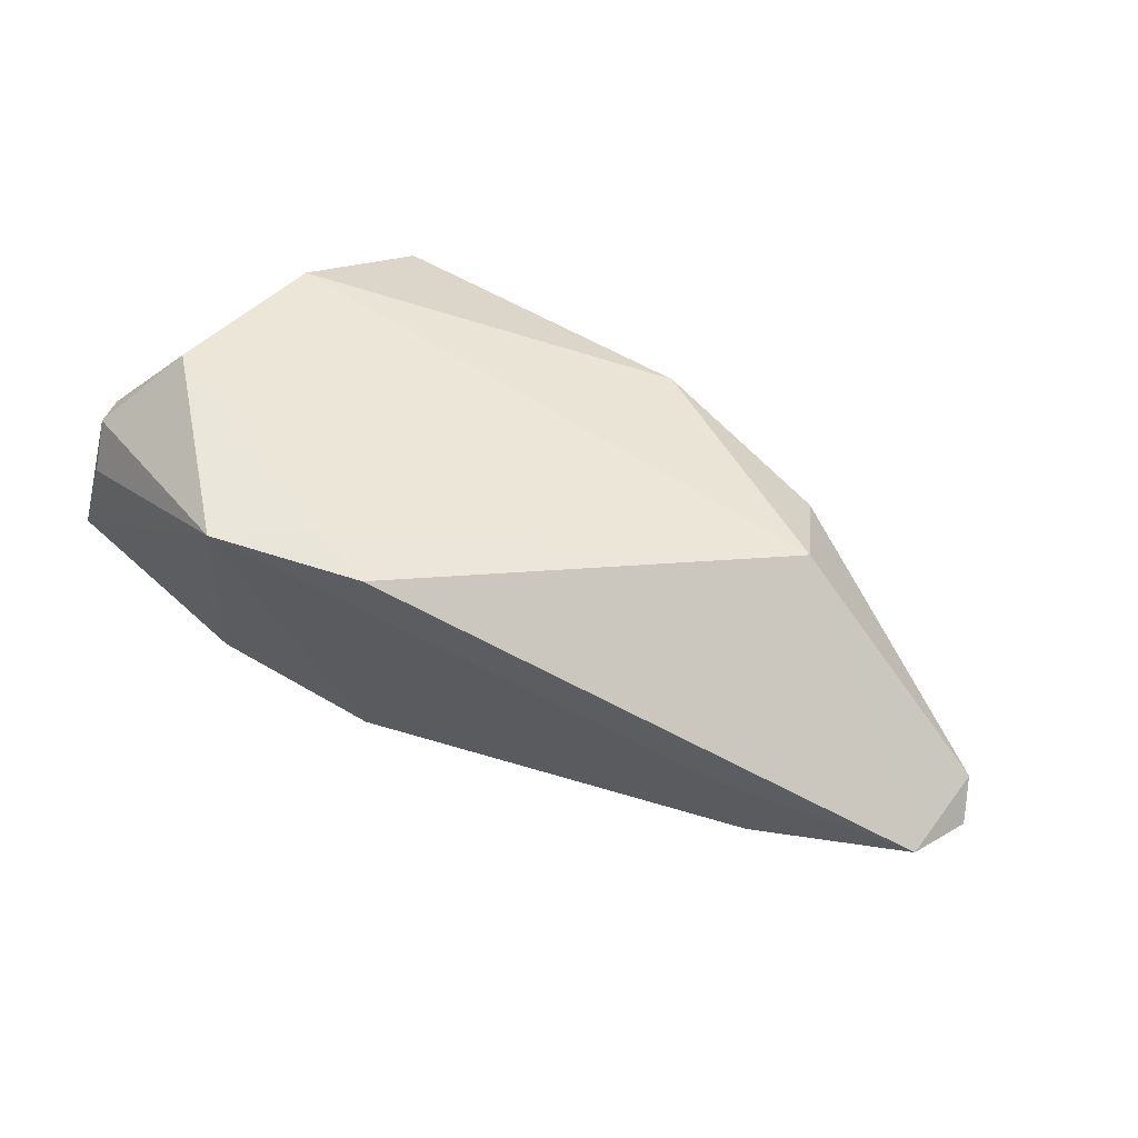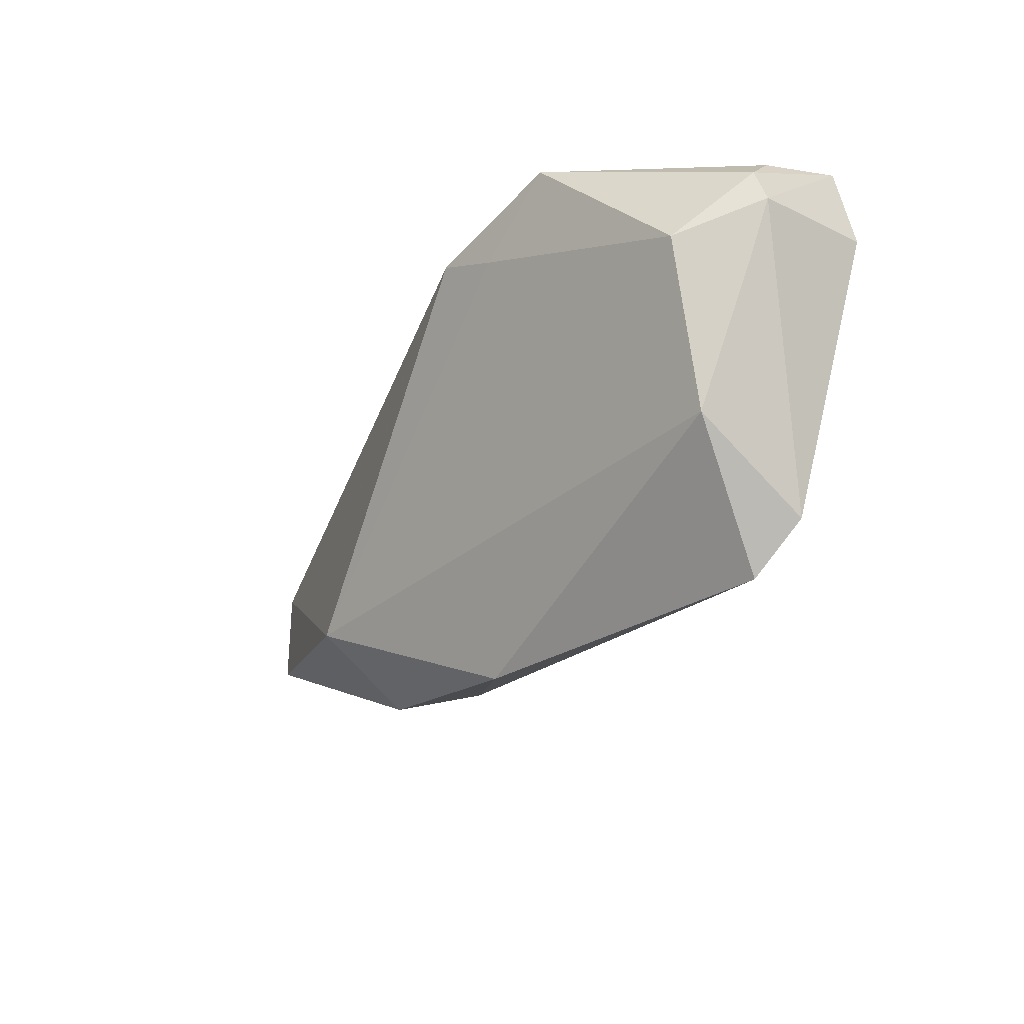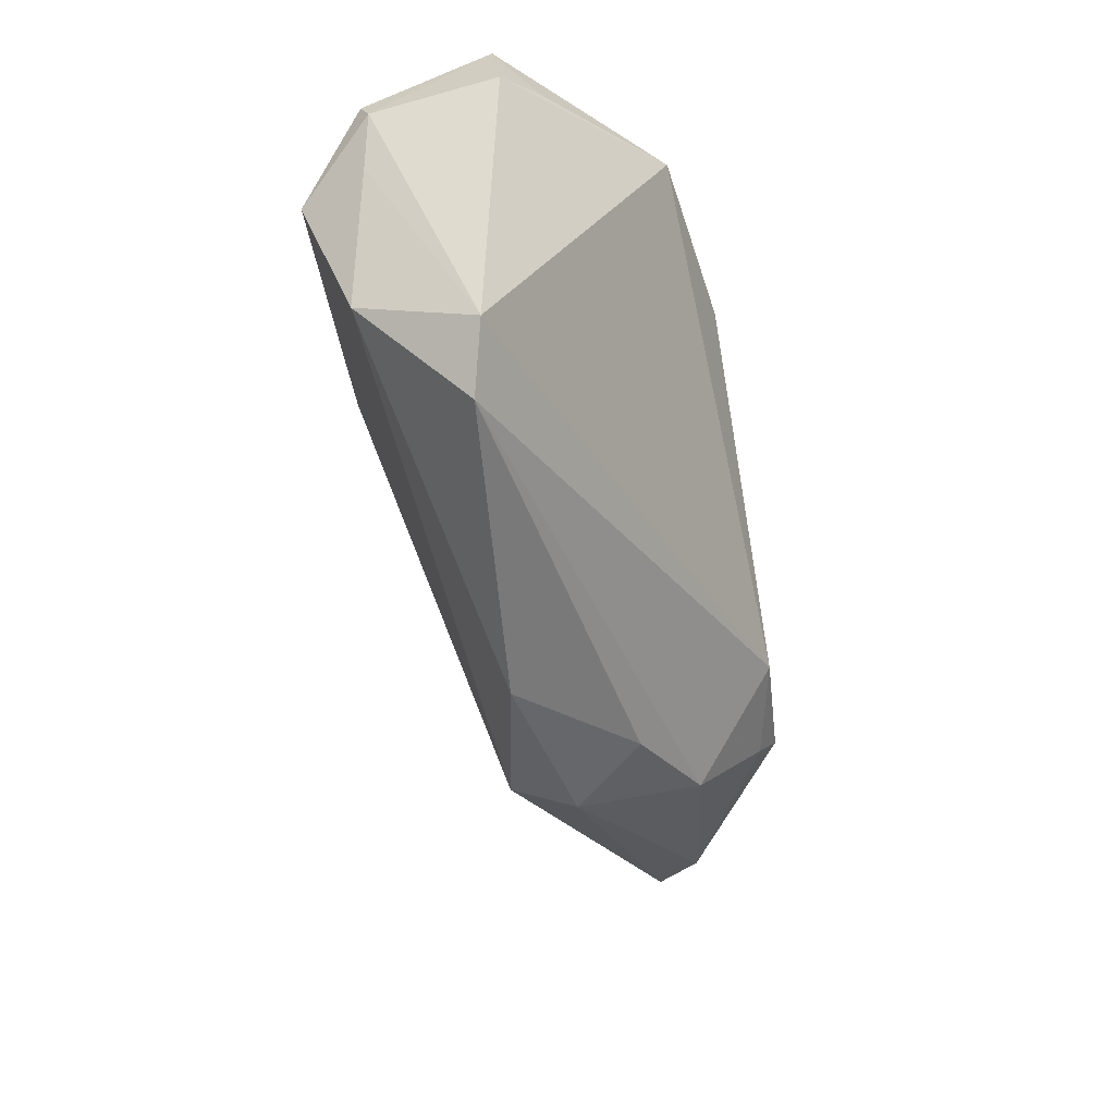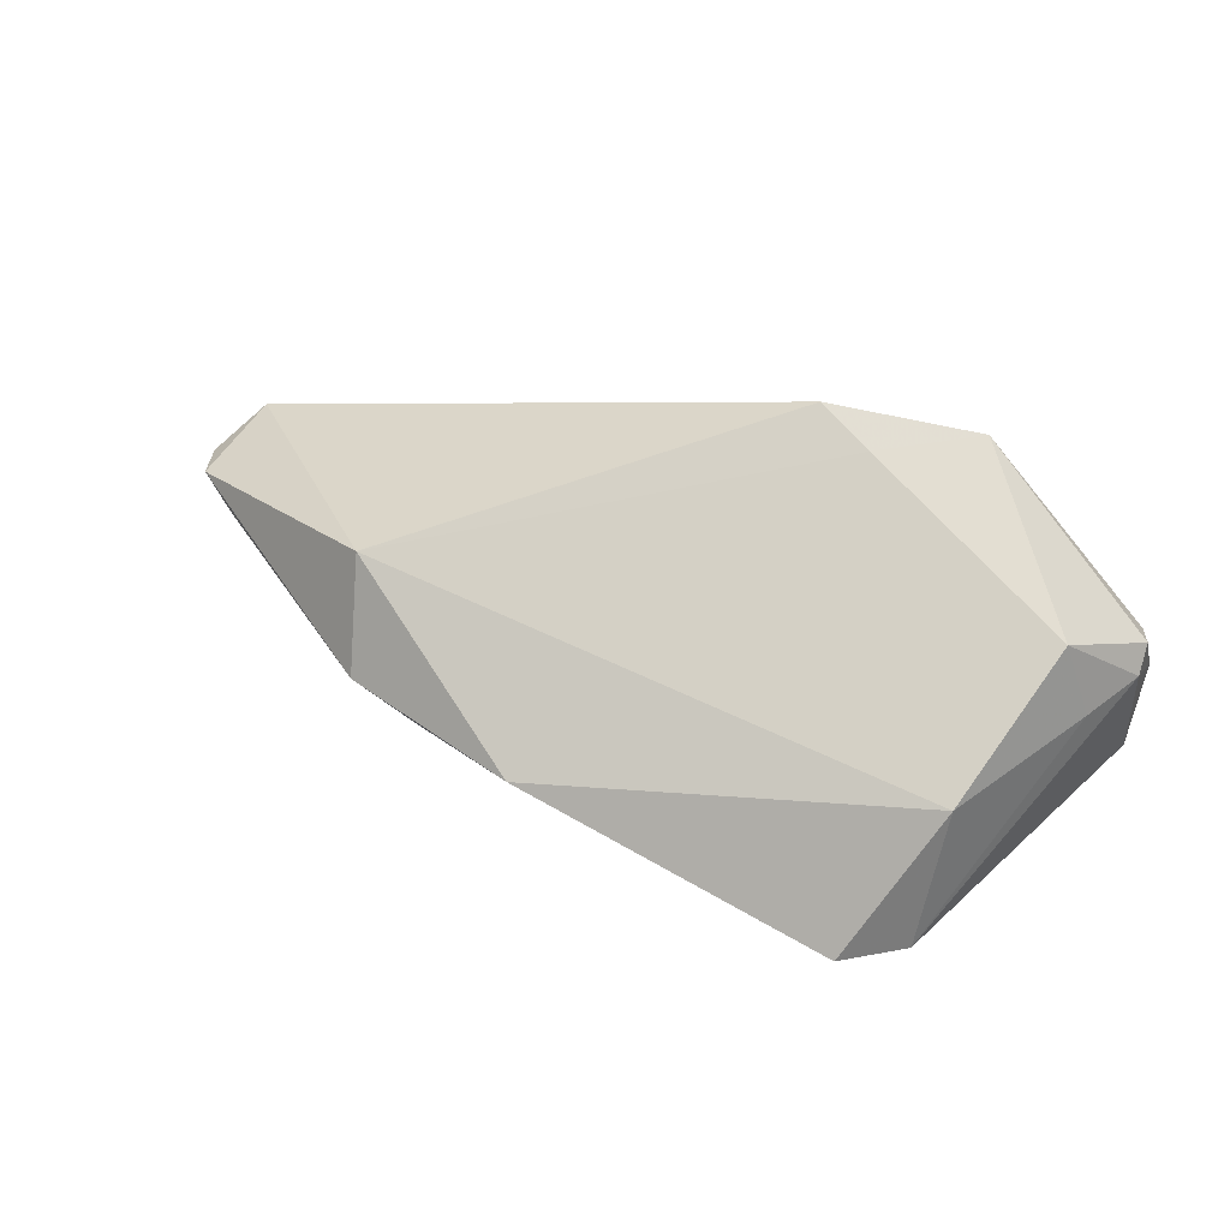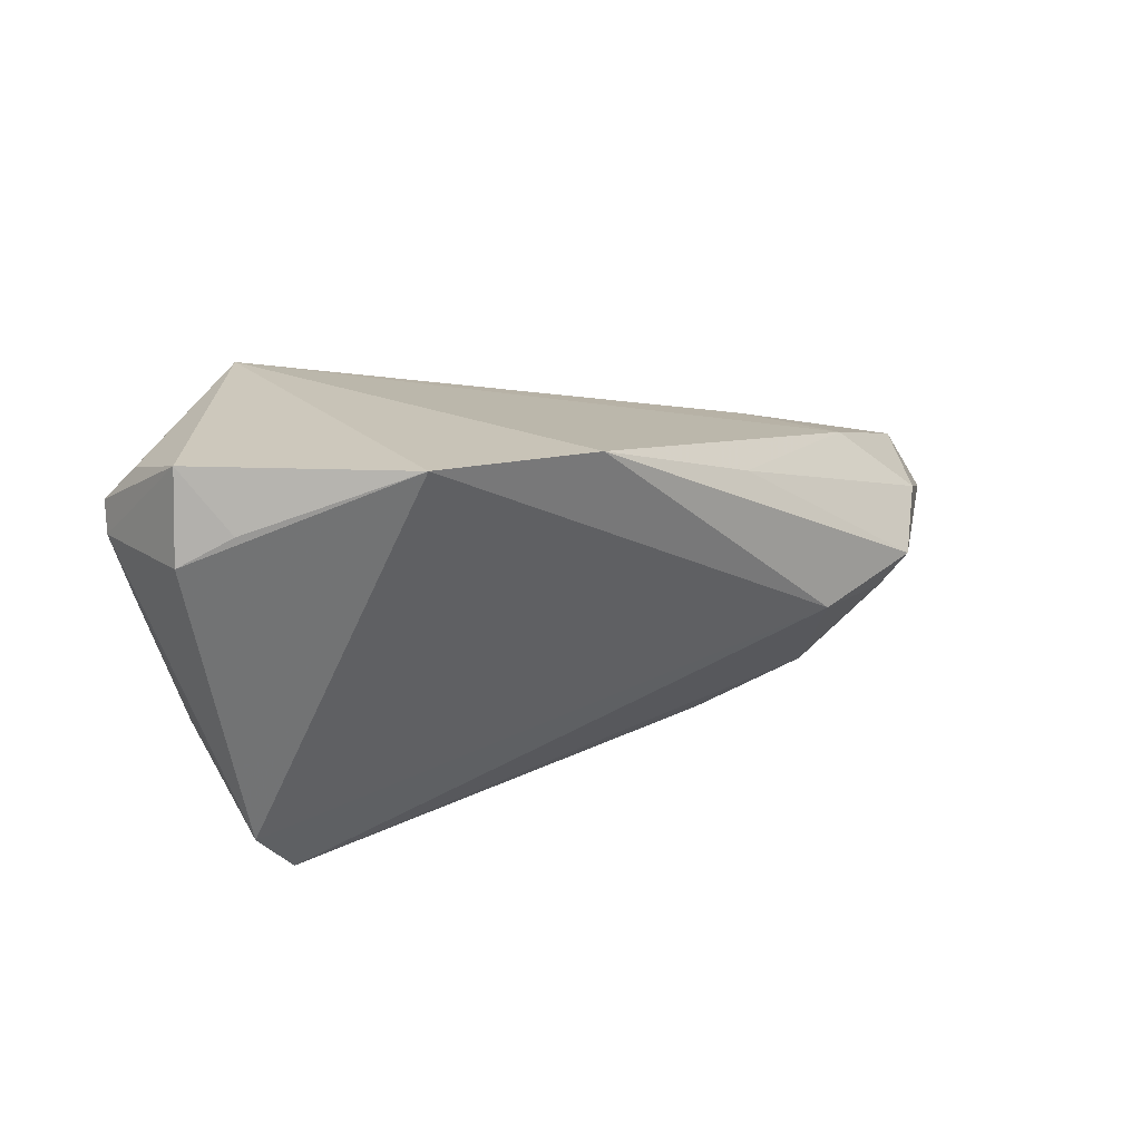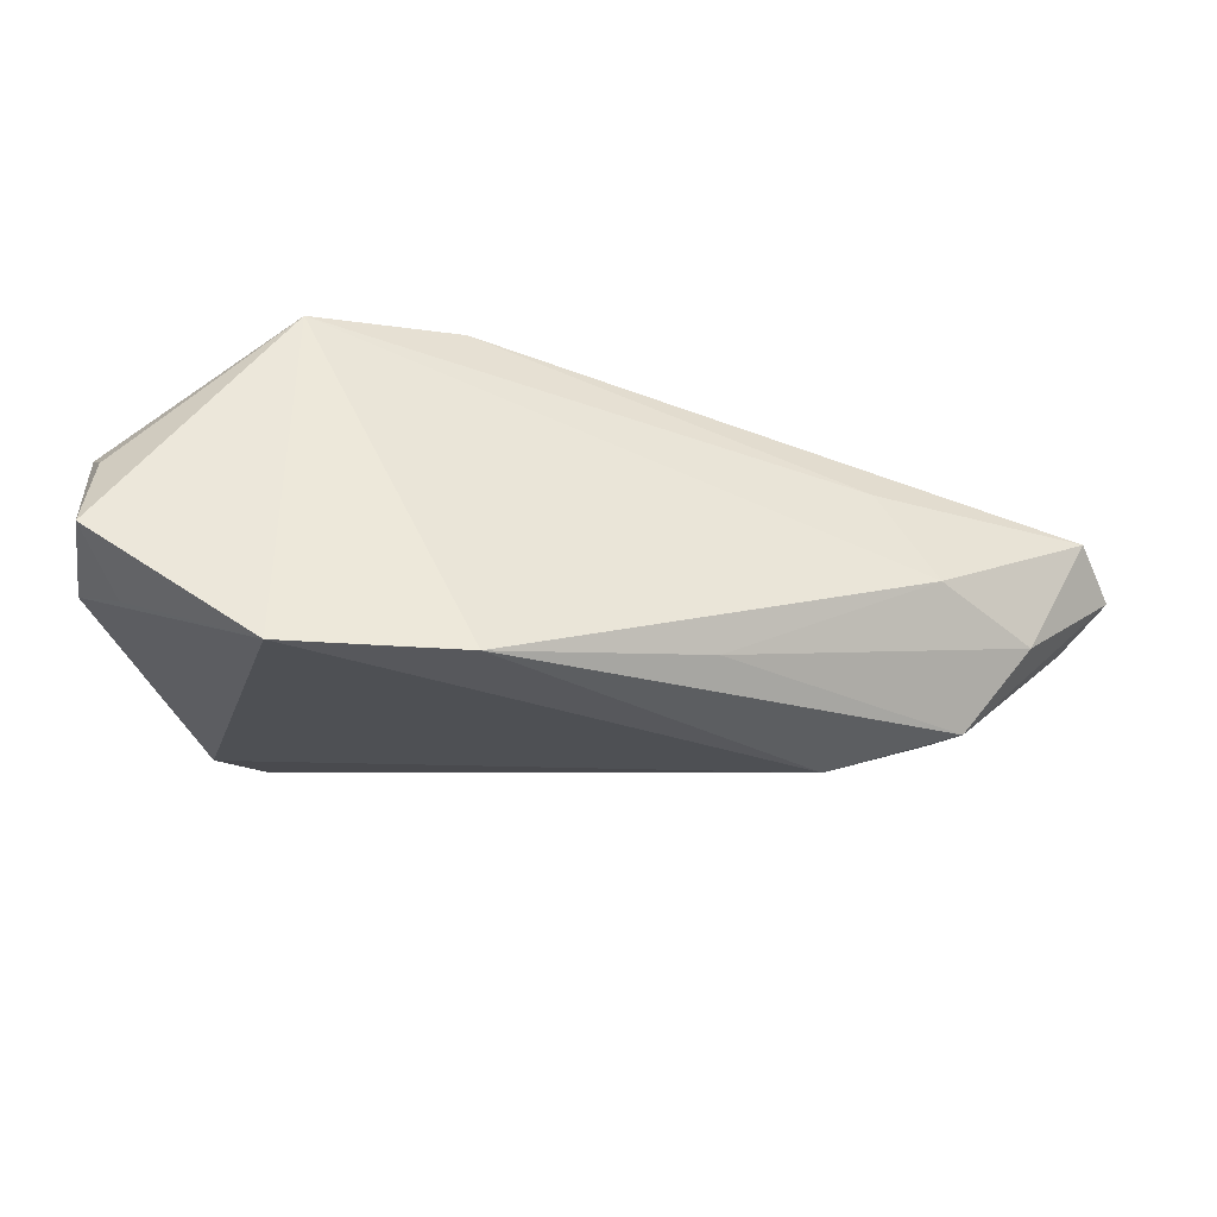
<metadata>
{"format":"obj","ext":"obj","renderer":"f3d","projection":"perspective","resolution":1024,"background":"white","views":[{"elev":68.3,"azim":-146.6,"up":"+Z"},{"elev":-28.9,"azim":47.2,"up":"+Y"},{"elev":-52.2,"azim":101.6,"up":"+Y"},{"elev":57.3,"azim":30.2,"up":"+Z"},{"elev":22.1,"azim":139.6,"up":"+Y"},{"elev":51.0,"azim":172.9,"up":"+Y"}]}
</metadata>
<code>
v -0.01881 0.01399 -0.02146
v -0.02486 -0.02563 -0.006937
v -0.05776 0.001171 -0.01529
v -0.06794 -0.00942 -0.002702
v -0.04676 0.01039 -0.01113
v -0.04135 0.01083 0.002645
v -0.0644 -0.01 -0.008658
v 0.005095 0.01984 0.02669
v 0.04885 0.02164 0.00916
v 0.04704 0.01788 -0.008675
v 0.05047 0.0168 0.01406
v 0.04356 0.006117 0.02271
v 0.04826 0.004716 0.01328
v -0.03146 -0.02869 0.002812
v 0.01314 0.01683 0.02587
v 0.05064 0.02536 -0.002754
v 0.0243 0.02536 0.02669
v 0.05231 0.0142 -0.004407
v -0.06711 0.003498 -0.002161
v -0.04836 -0.004046 -0.02311
v 0.04216 -0.02472 -0.0008293
v 0.04064 -0.01519 0.01539
v 0.03565 -0.03153 0.001182
v -0.03888 -0.02037 -0.01285
v -0.04537 -0.008484 -0.02098
v 0.007802 0.02329 -0.0248
v -0.03145 -0.00695 -0.02445
v -0.07053 -0.004383 -0.005532
v 0.05127 0.01306 0.01255
v 0.03055 0.02536 -0.02207
v -0.03645 -0.01826 0.01317
v -0.006689 -0.03283 0.006316
f 24 27 23
f 30 17 16
f 12 11 17
f 27 24 25
f 23 27 21
f 27 30 21
f 30 18 21
f 17 30 26
f 26 30 27
f 16 17 9
f 9 11 16
f 17 11 9
f 2 24 23
f 23 32 2
f 17 6 8
f 23 21 22
f 22 32 23
f 31 32 22
f 22 12 31
f 7 4 28
f 7 25 24
f 24 2 14
f 14 2 32
f 14 7 24
f 4 7 14
f 14 32 31
f 31 4 14
f 10 30 16
f 16 18 10
f 10 18 30
f 29 21 18
f 16 11 29
f 29 18 16
f 11 12 29
f 5 6 17
f 17 26 5
f 27 25 20
f 20 26 27
f 20 7 28
f 25 7 20
f 31 12 15
f 15 8 31
f 15 12 17
f 17 8 15
f 13 22 21
f 21 29 13
f 12 22 13
f 13 29 12
f 6 5 19
f 19 8 6
f 28 4 19
f 19 4 31
f 31 8 19
f 3 19 5
f 3 20 28
f 28 19 3
f 26 20 1
f 20 3 1
f 1 5 26
f 1 3 5

</code>
